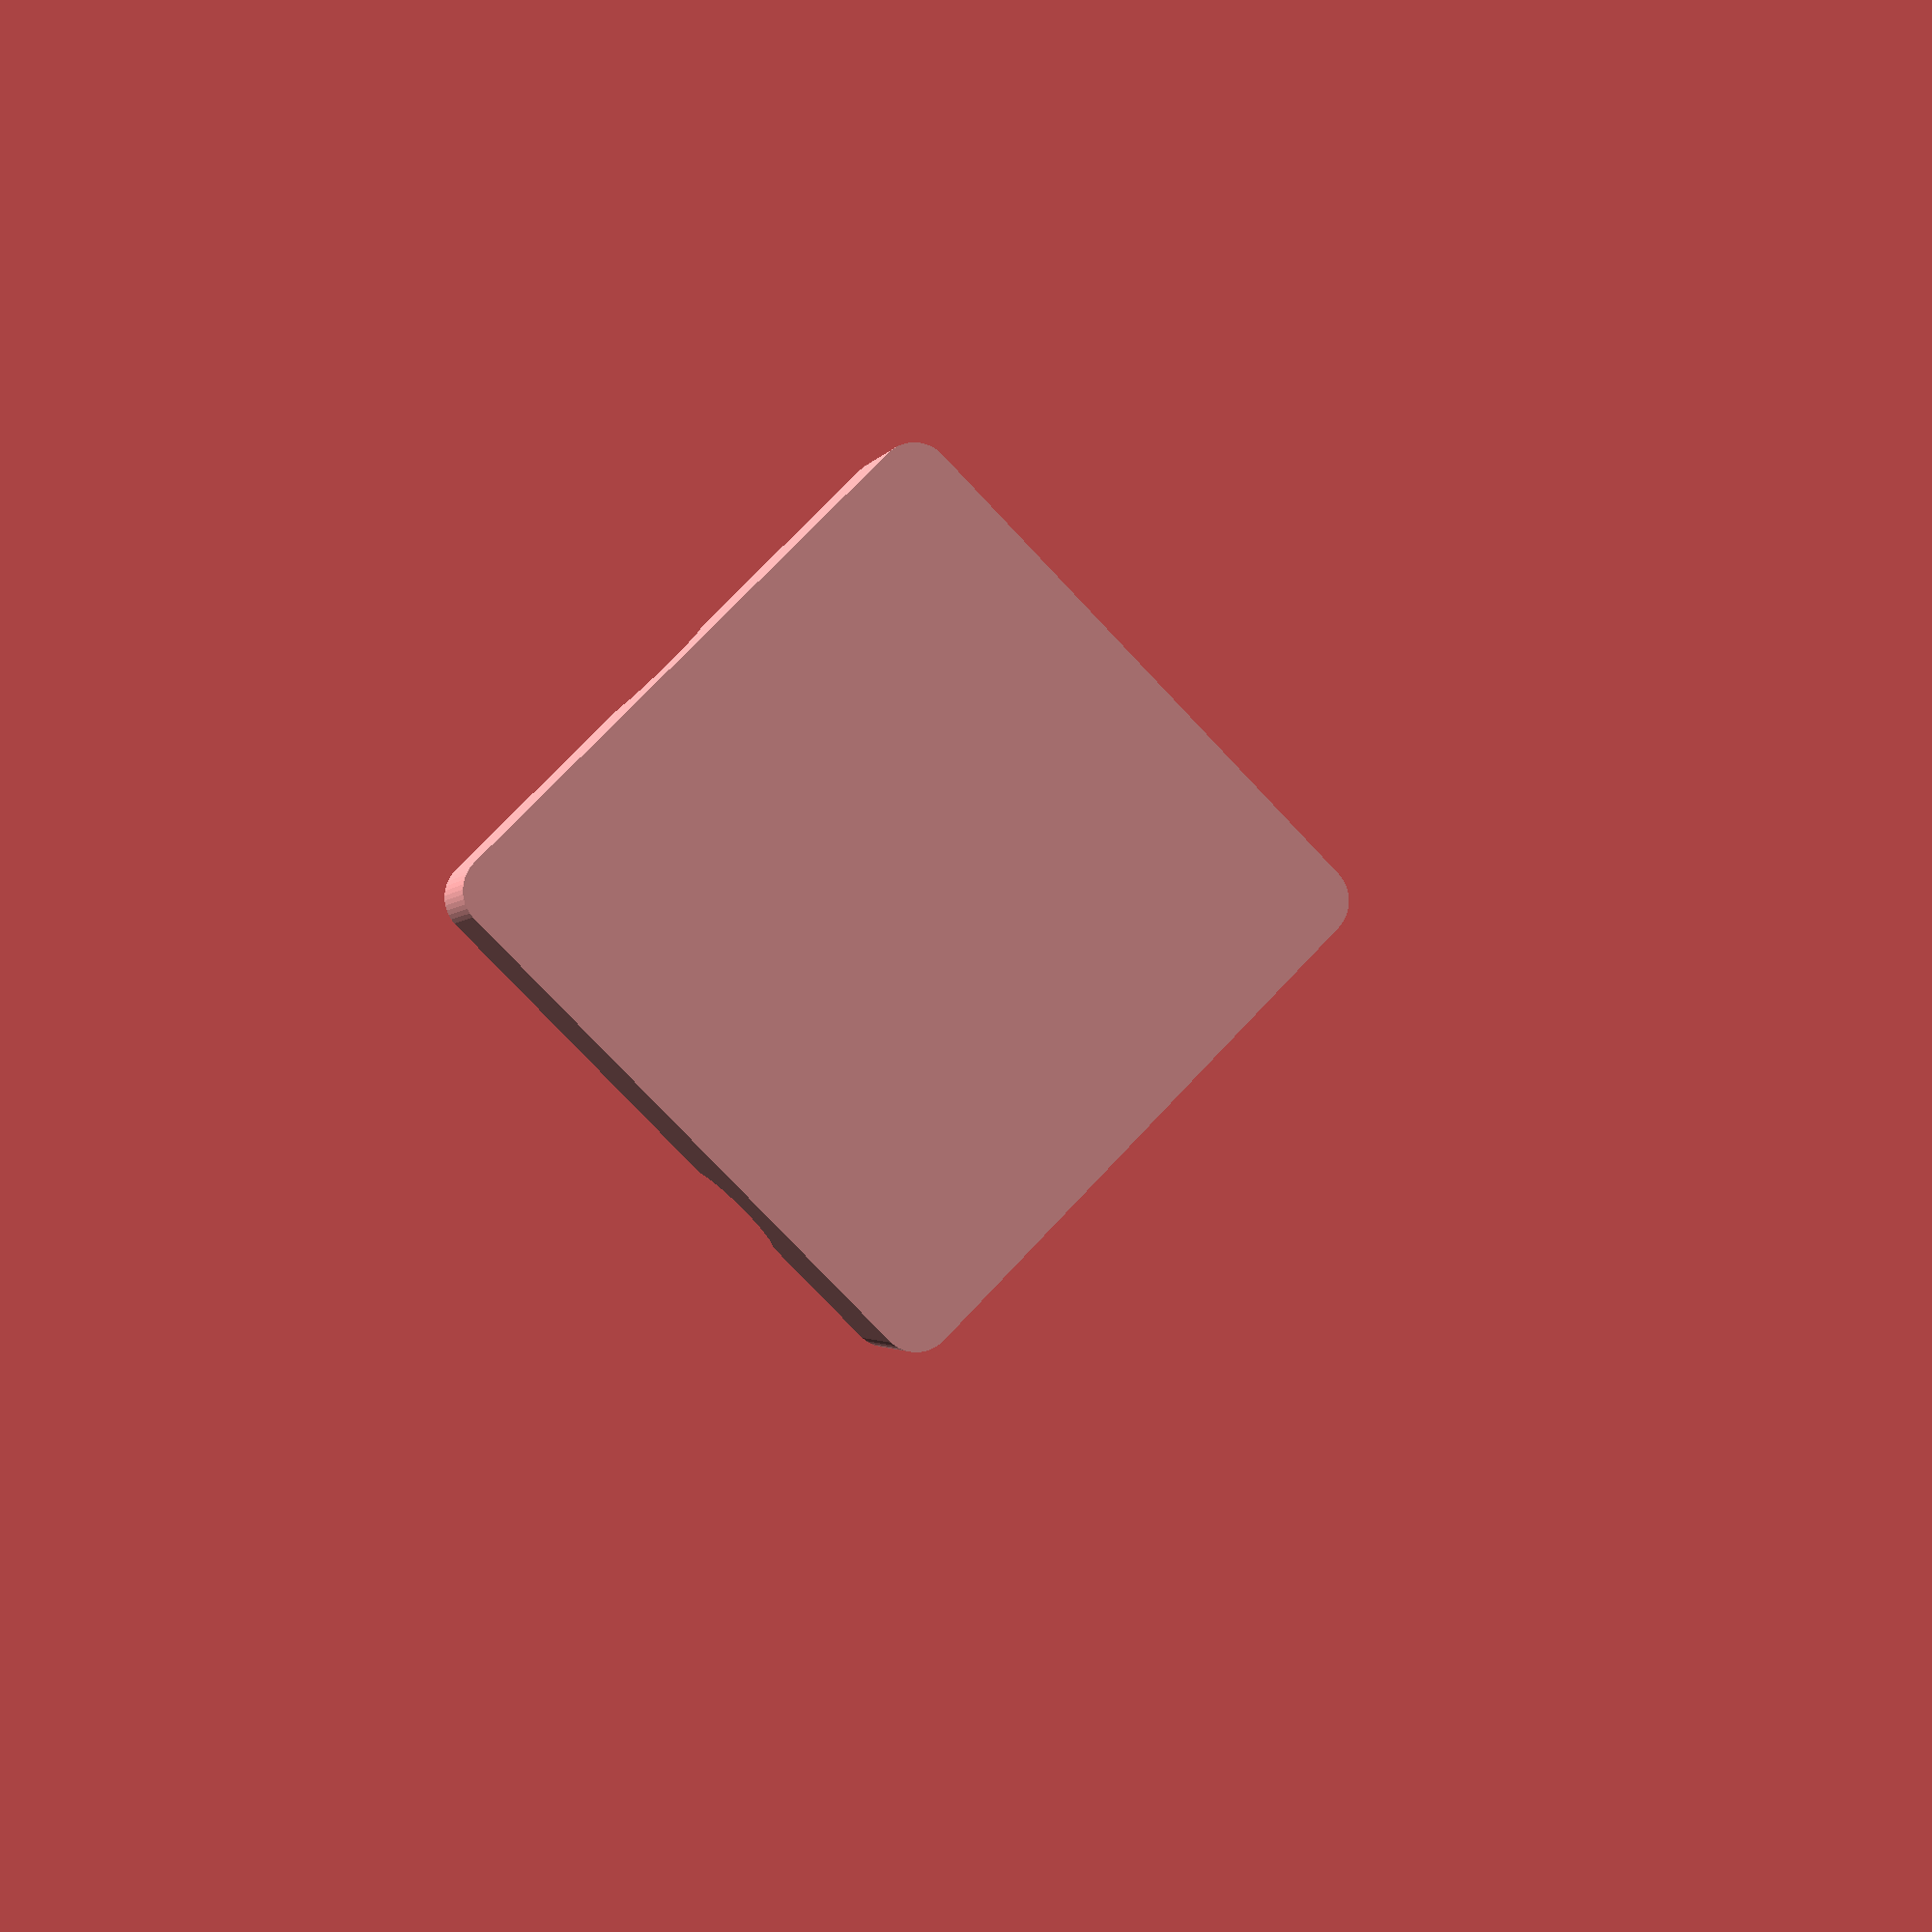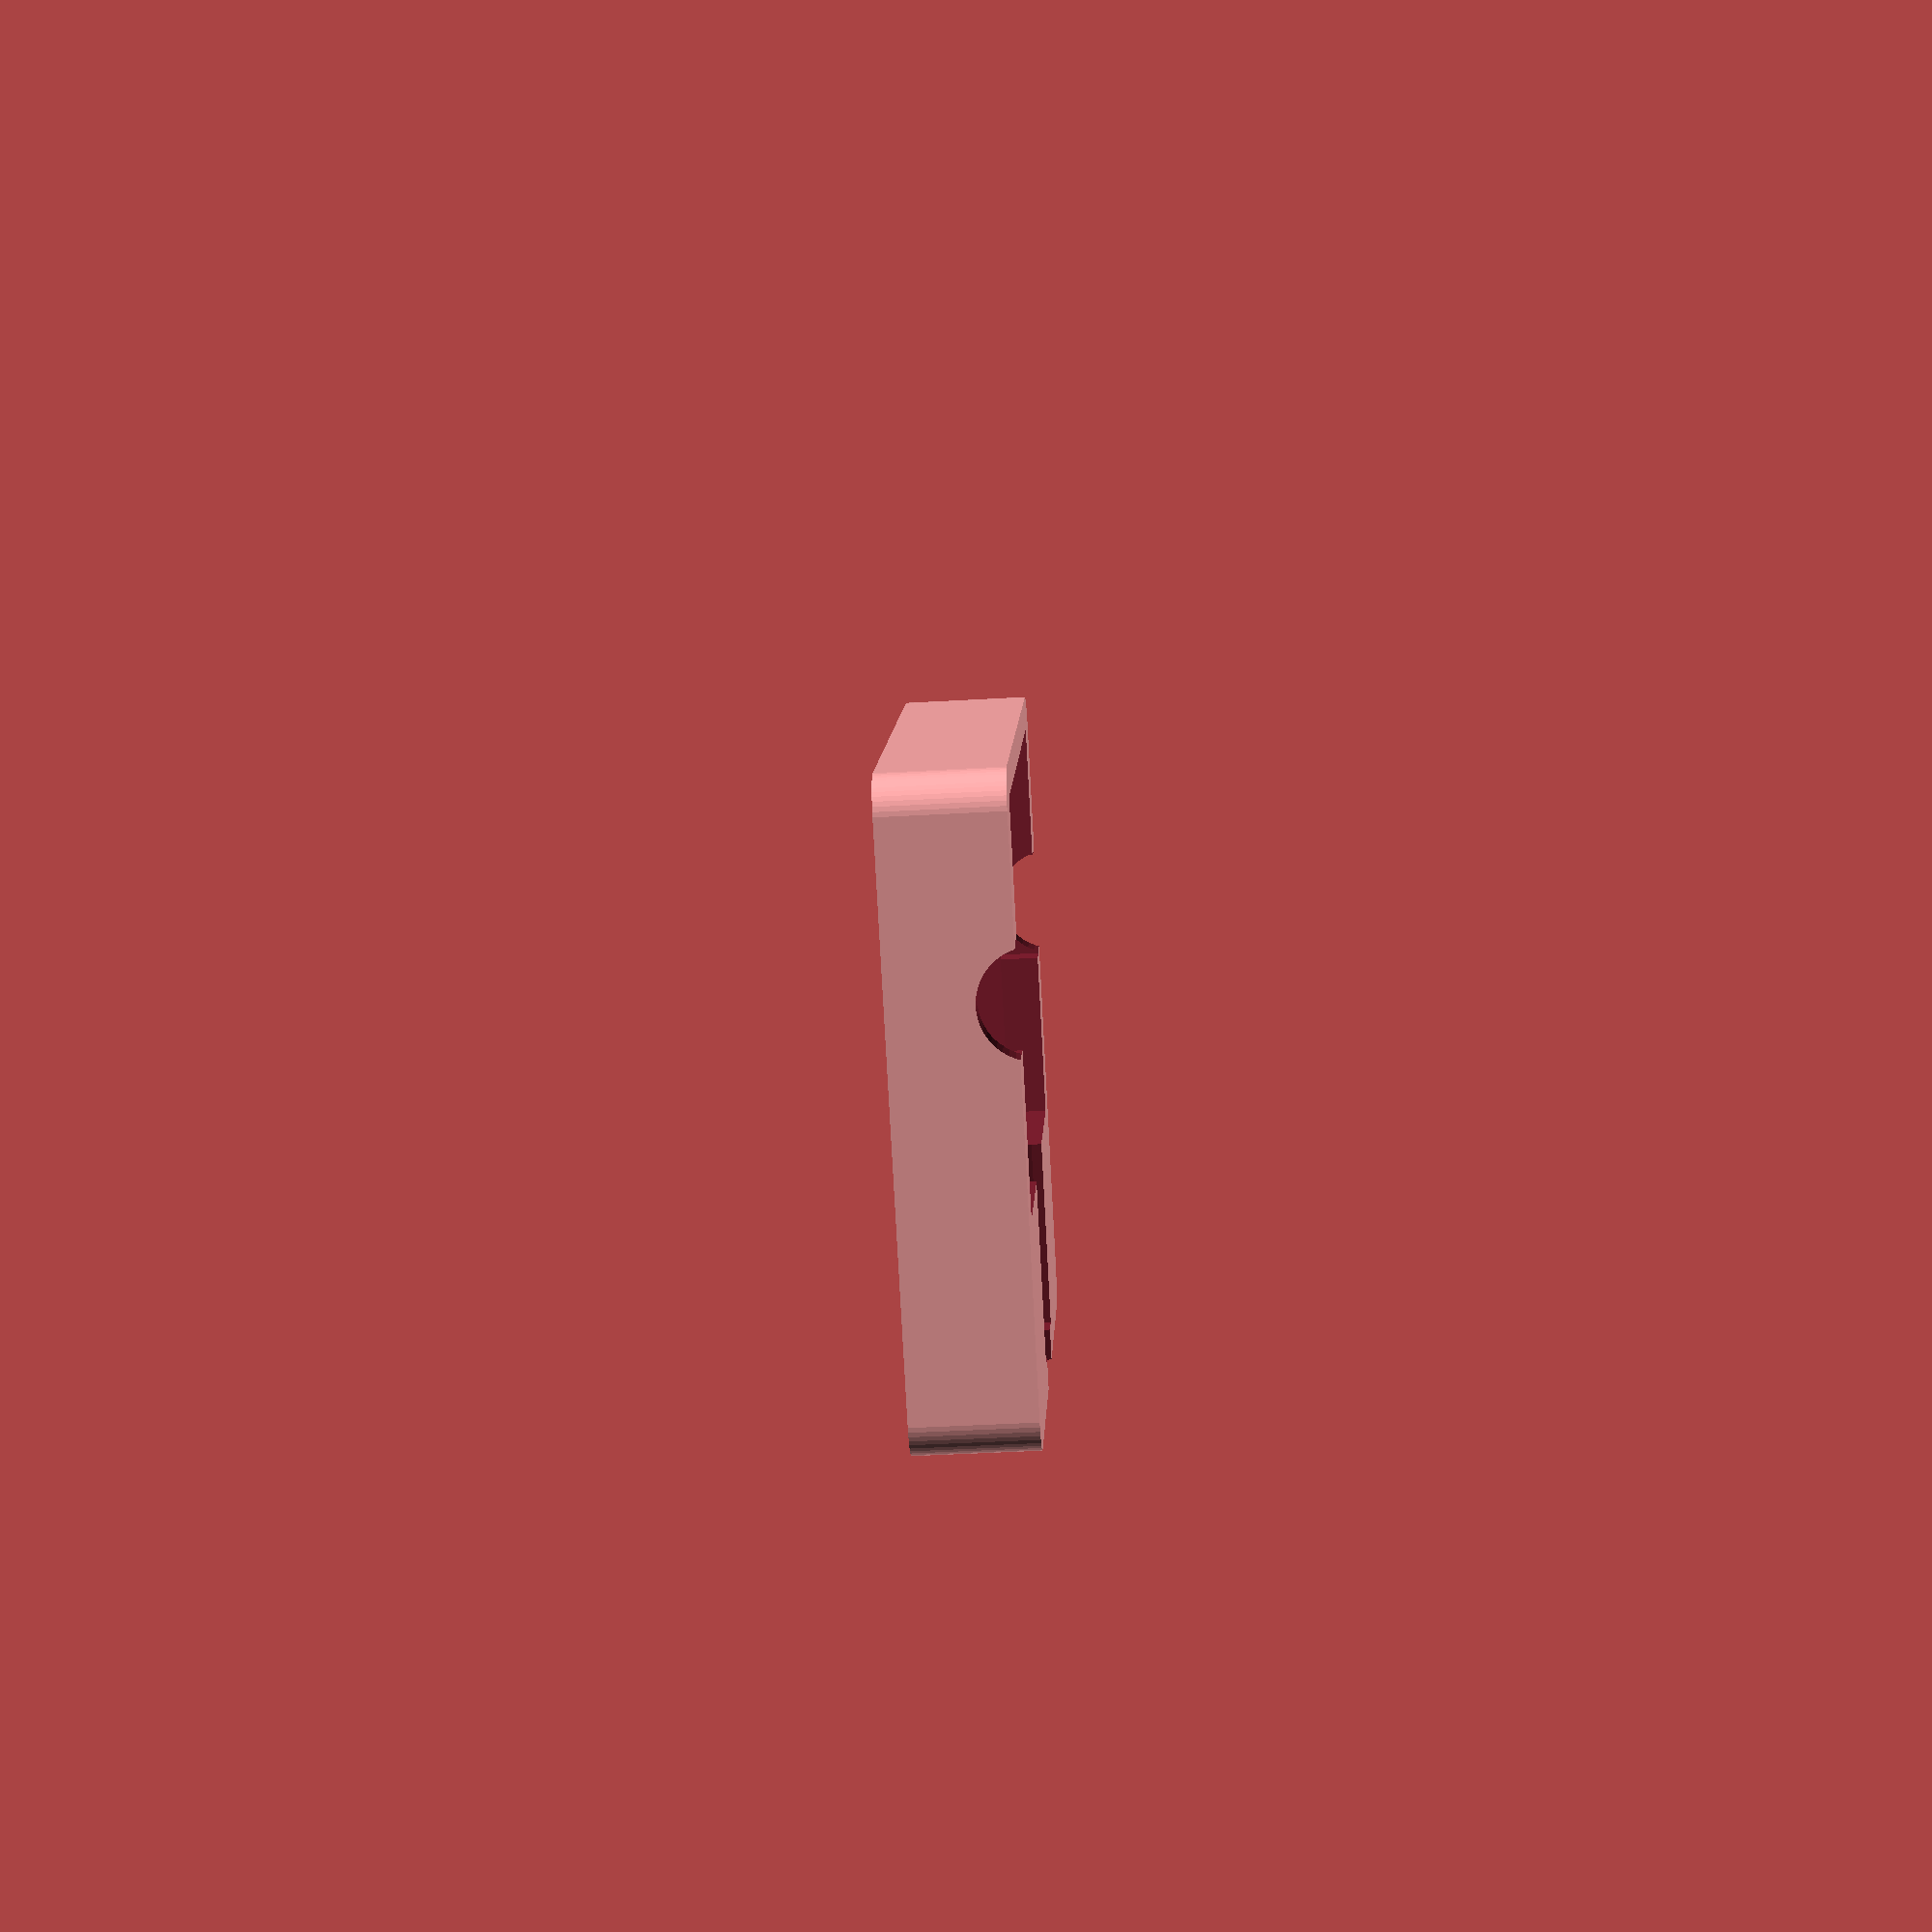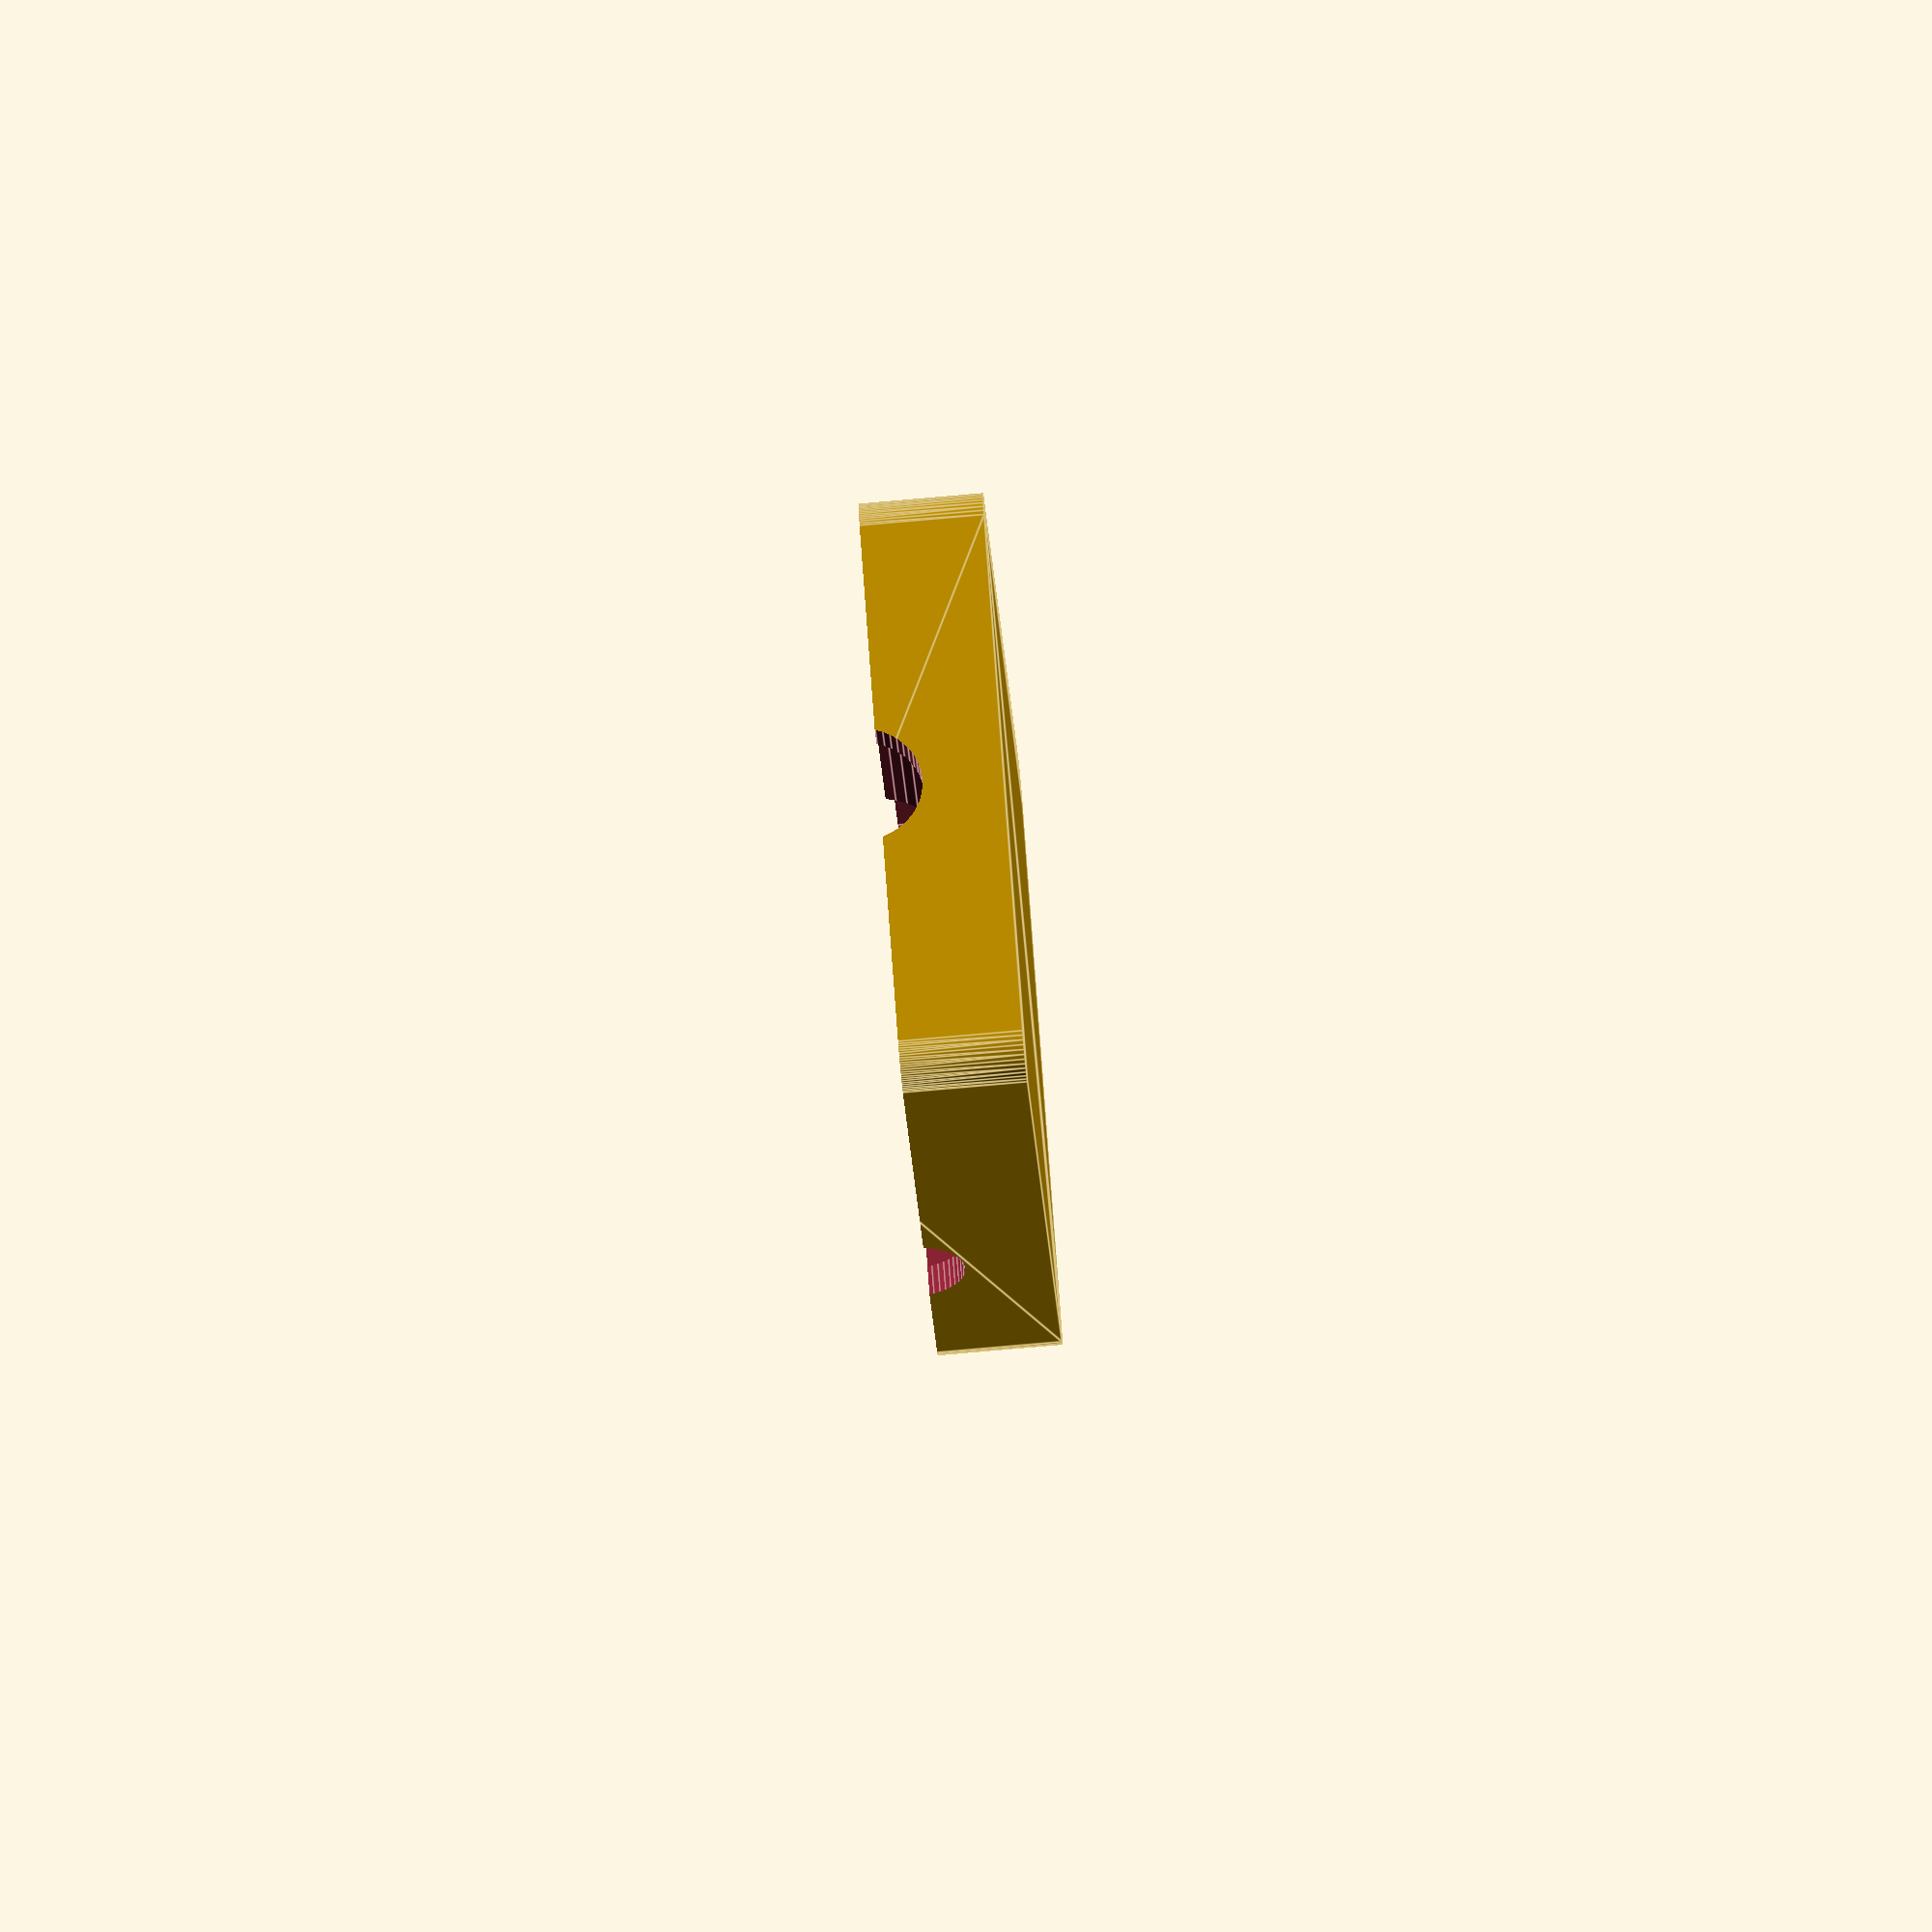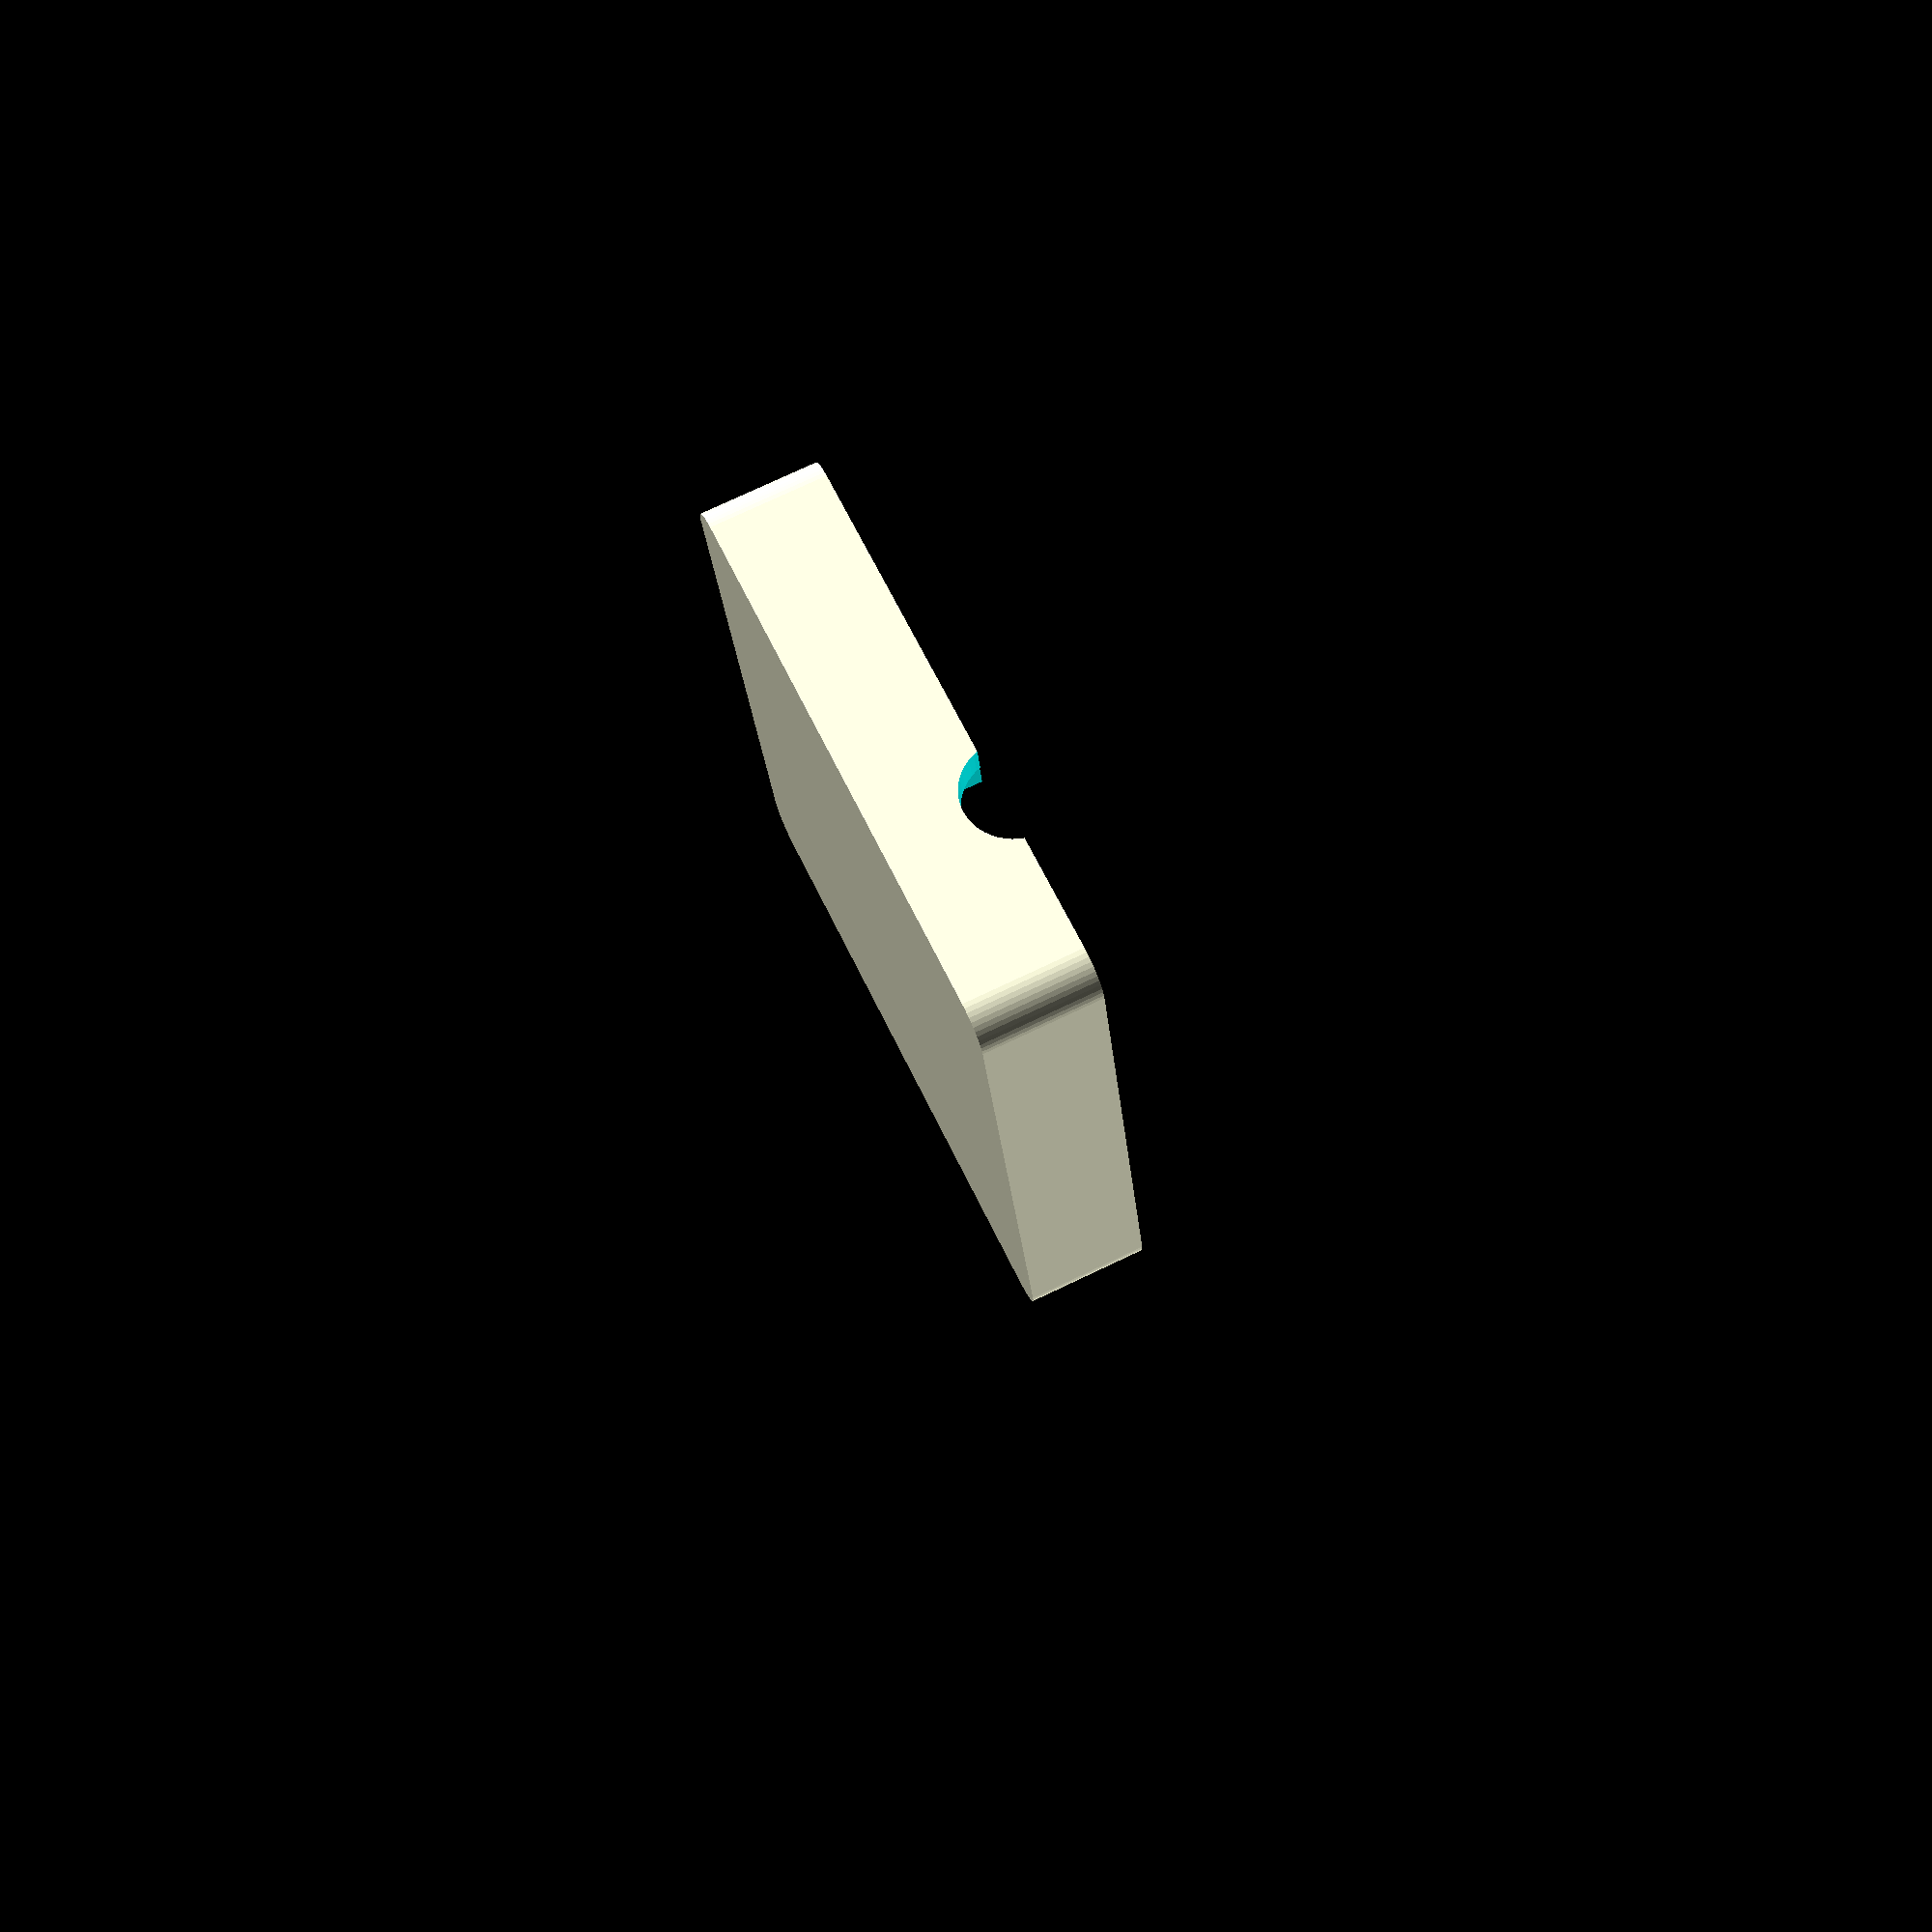
<openscad>
LNA_CONN_DIA = 7;
LNA_CONN_BASE = 2;
LNA_CONN_OFFSET_X = -1;
LNA_CONN_OFFSET_Y = 0;
LNA_CONN_OFFSET_Z = 1;
LNA_WIDTH = 26;
LNA_LENGTH = 34;
LNA_THICKNESS = 5;
LNA_HOLE_DIA = 3;
LNA_HOLE_SPACING_WIDTH = 18;
LNA_HOLE_SPACING_LENGTH = 26;

DC_DIA = 12;
DC_JACK_DIA = 8;
DC_LENGTH = 18;
DC_OFFSET_X = -6;
DC_OFFSET_Y = 0;
DC_OFFSET_Z = 1.2;

THICKNESS = 2;
LENGTH = LNA_LENGTH + 2 * LNA_CONN_BASE + 2 * THICKNESS;
WIDTH = LNA_WIDTH + (DC_LENGTH + DC_OFFSET_X) + 2 * THICKNESS;
HEIGHT = DC_DIA + 2 * THICKNESS;
CORNER_DIA = 5;

TOP = false;

$fn = 50;

module rounded_cube(width, length, height, corner_dia) {
    hull() {
        for(i = [-1, 1]) {
            for(j = [-1, 1]) {
                translate([i * (width-corner_dia)/2, j * (length - corner_dia)/2, 0])
                cylinder(d = corner_dia, h = height, center = true);
            }
        }
    }
}

module lna() {
    union() {
        cube(size = [LNA_WIDTH, LNA_LENGTH, LNA_THICKNESS], center = true);

        translate([LNA_CONN_OFFSET_X, LNA_CONN_OFFSET_Y, LNA_CONN_OFFSET_Z])
        rotate([90, 0, 0])
        cylinder(d = LNA_CONN_DIA, h = LNA_LENGTH + 20, center = true);

        translate([LNA_CONN_OFFSET_X, LNA_CONN_OFFSET_Y, LNA_CONN_OFFSET_Z])
        cube(size = [LNA_CONN_DIA, LNA_LENGTH + 2 * LNA_CONN_BASE, LNA_CONN_DIA], center = true);

        for (i = [-1, 1]) {
            for (j = [-1, 1]) {
                translate([i * LNA_HOLE_SPACING_WIDTH/2, j * LNA_HOLE_SPACING_LENGTH/2, -HEIGHT/3])
                cylinder(d = LNA_HOLE_DIA, h = HEIGHT * 2);
            }
        }
    }
}

module dc_jack() {
    translate([LNA_WIDTH/2 + DC_OFFSET_X, DC_OFFSET_Y, DC_OFFSET_Z])
    rotate([0, 90, 0])
    union() {
        cylinder(d = DC_DIA, h = DC_LENGTH);
        cylinder(d = DC_JACK_DIA, h = DC_LENGTH * 2);
    }
}

module case() {
    translate([WIDTH/2 - LNA_WIDTH/2 - THICKNESS, 0, 0])
    rounded_cube(WIDTH, LENGTH, HEIGHT, CORNER_DIA);
}

intersection() {
    difference() {
        case();
        lna();
        dc_jack();
    }

    translate([0, 0, TOP ? 0 : -HEIGHT])
    cylinder(d = 2 * WIDTH, h = HEIGHT);
}

</openscad>
<views>
elev=2.2 azim=315.1 roll=165.8 proj=p view=solid
elev=223.1 azim=217.4 roll=266.1 proj=p view=solid
elev=75.1 azim=48.5 roll=95.1 proj=o view=edges
elev=105.6 azim=192.4 roll=295.5 proj=p view=solid
</views>
